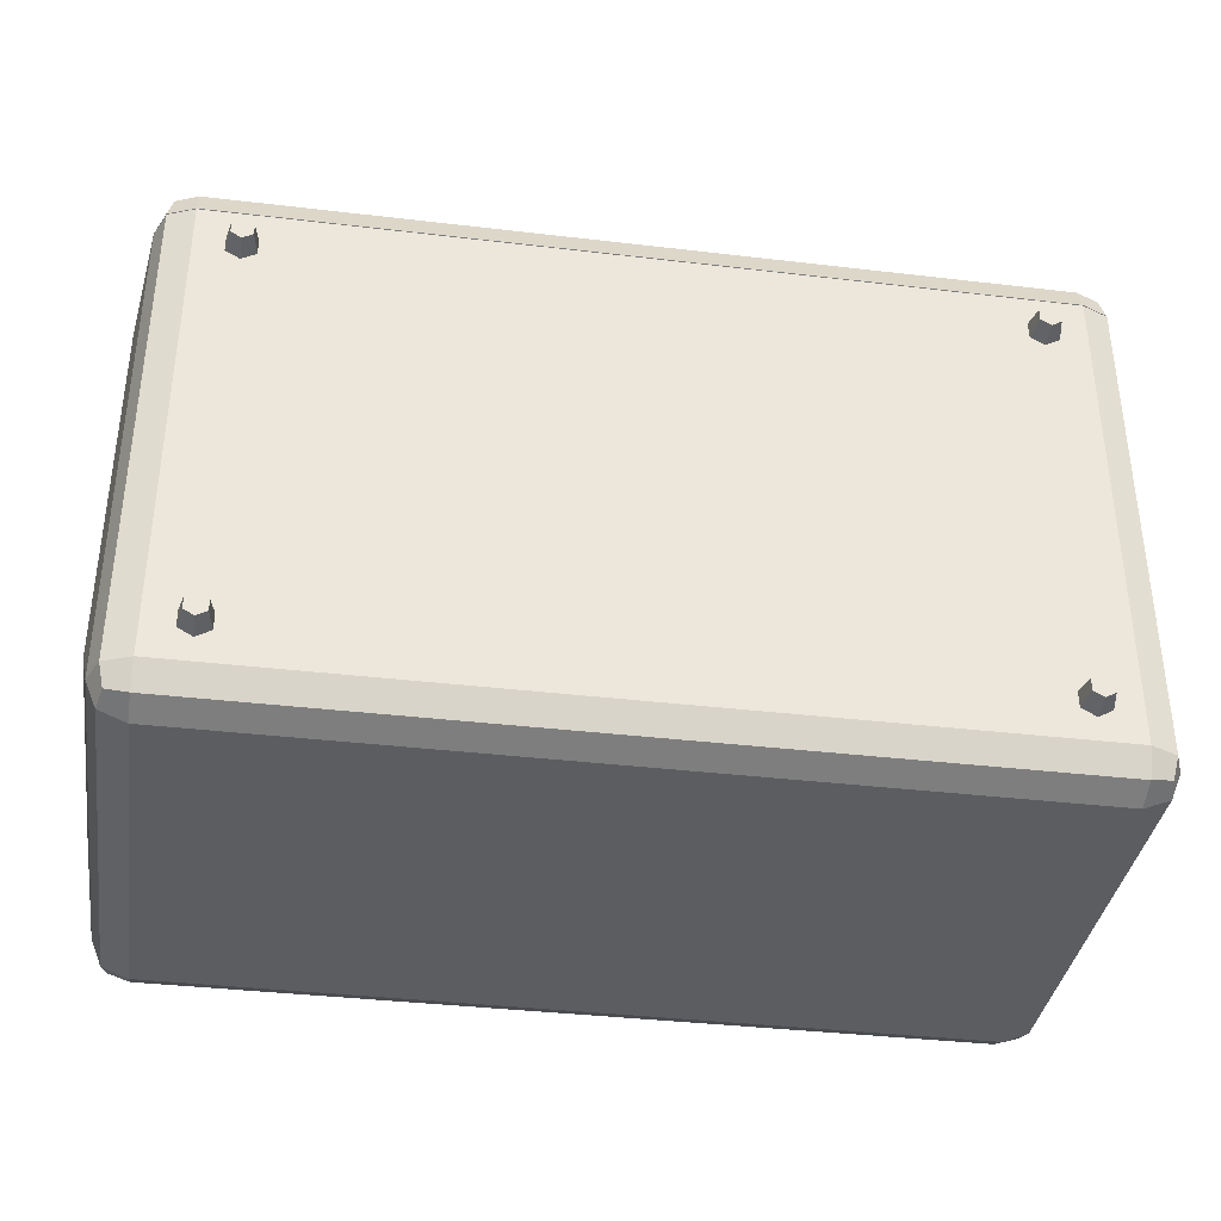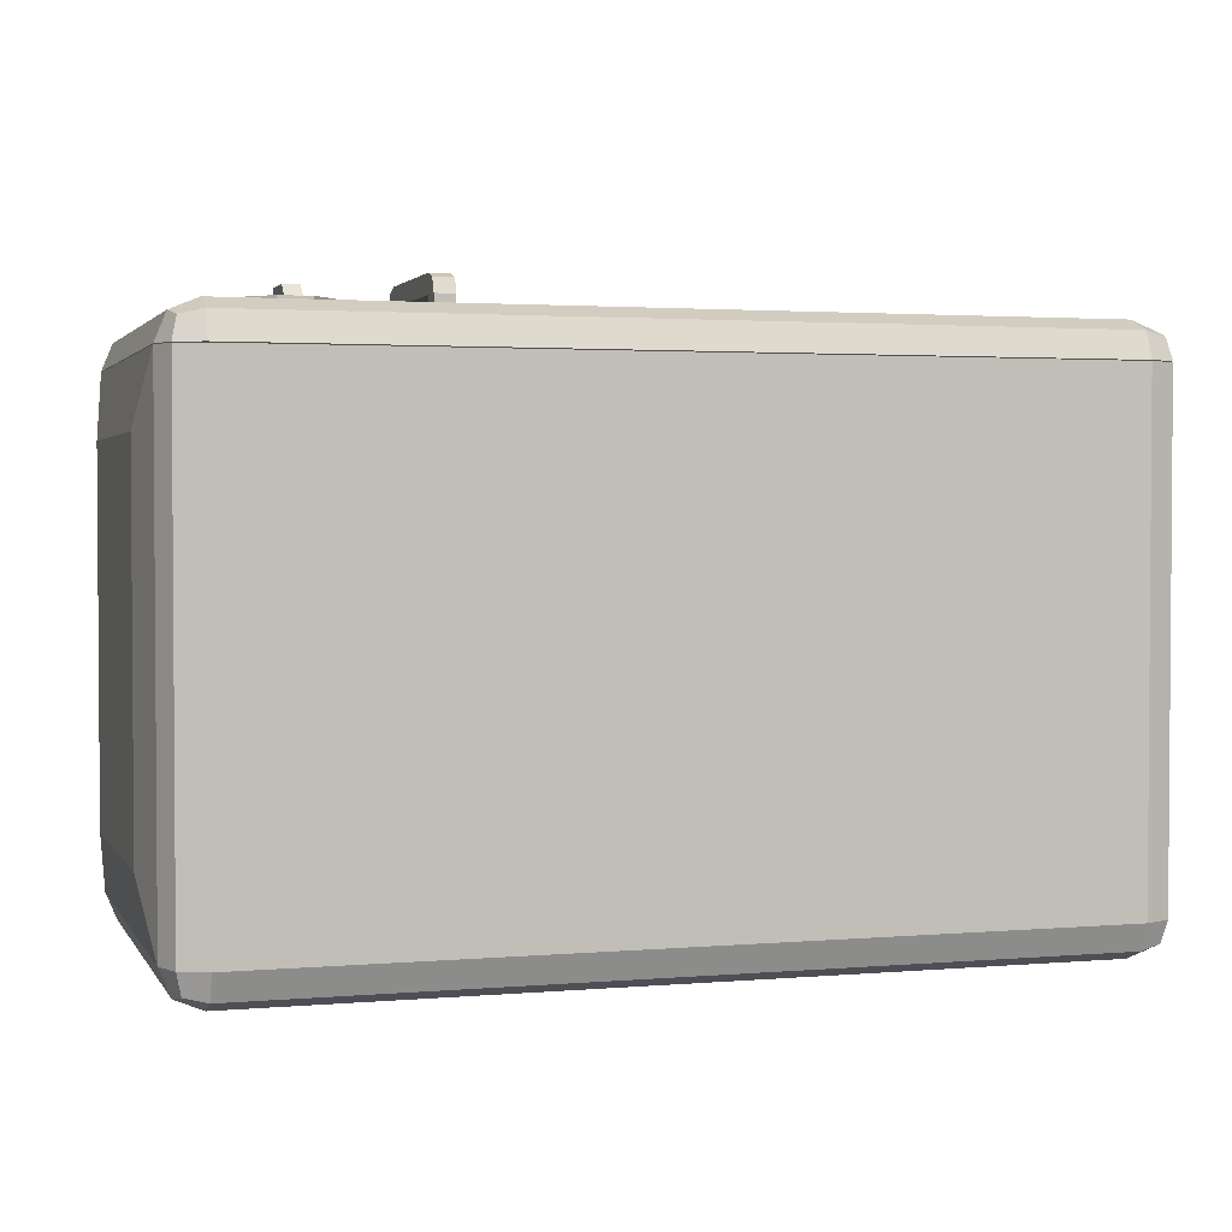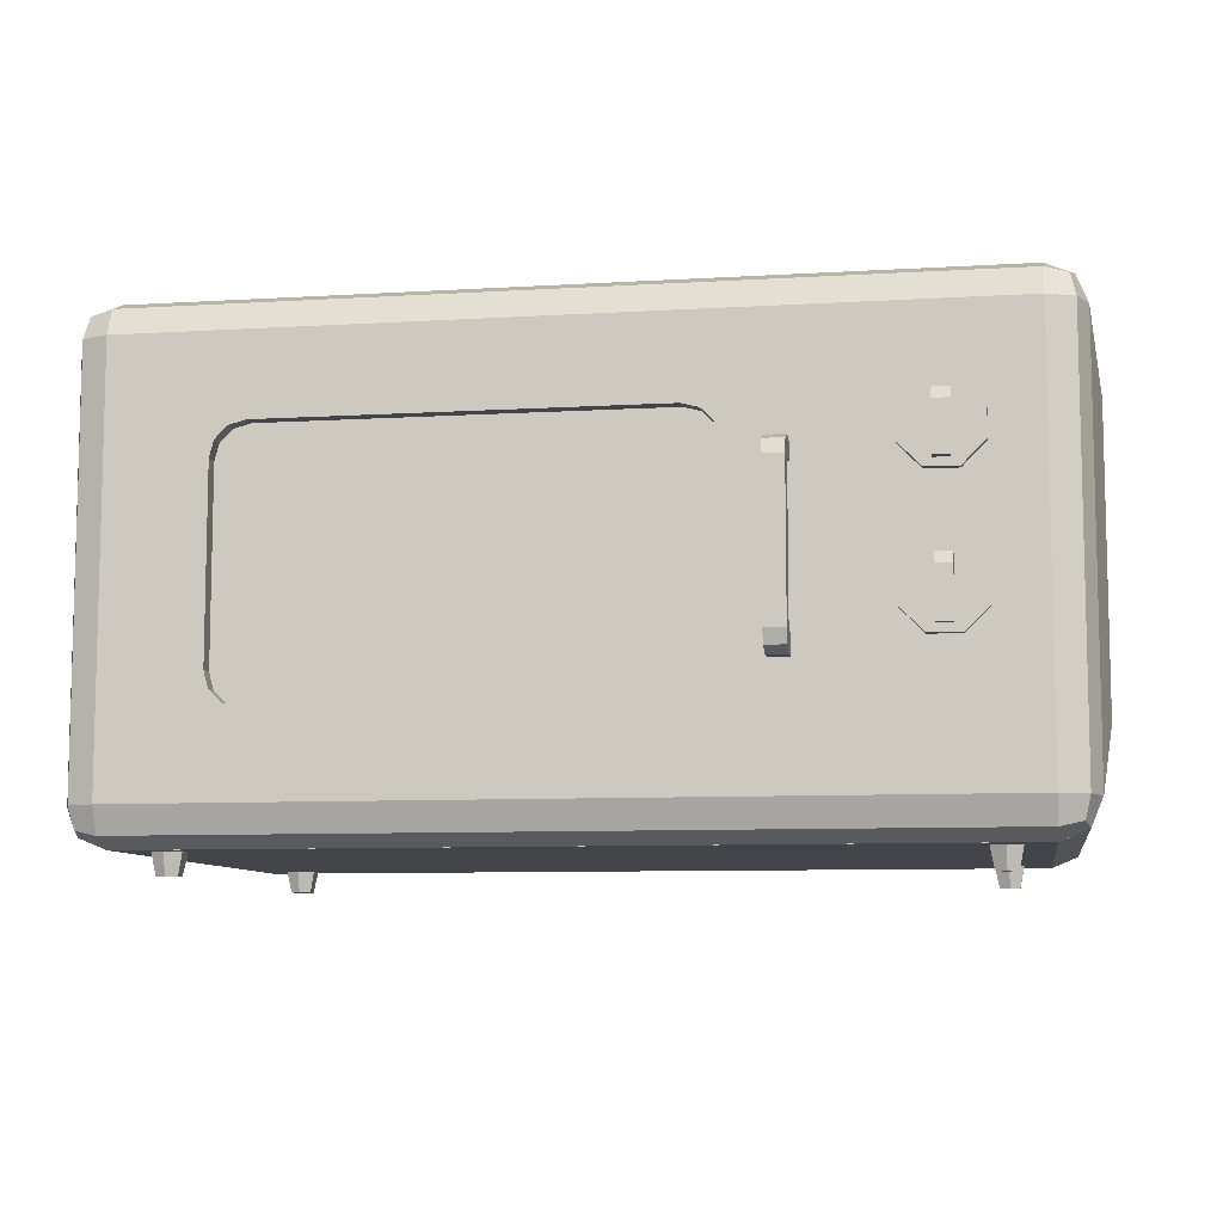
<metadata>
{"format":"obj","ext":"obj","renderer":"f3d","projection":"perspective","resolution":1024,"background":"white","views":[{"elev":-36.9,"azim":-8.7,"up":"+Z"},{"elev":2.3,"azim":163.0,"up":"+Z"},{"elev":-8.5,"azim":9.4,"up":"+Y"}]}
</metadata>
<code>
o Cube.099_Cube.127
v 0.01448 -0.3414 0.2172
v 0.01047 -0.3374 0.2172
v 0.01448 -0.3403 0.22
v 0.01217 -0.3397 0.2195
v 0.01165 -0.3374 0.22
v 0.01165 -0.3403 0.2172
v 0.01448 -0.2893 0.2172
v 0.01047 -0.2933 0.2172
v 0.01448 -0.2905 0.22
v 0.01217 -0.291 0.2195
v 0.01165 -0.2905 0.2172
v 0.01165 -0.2933 0.22
v 0.08272 -0.3414 0.2172
v 0.08272 -0.3403 0.22
v 0.08272 -0.2893 0.2172
v 0.08272 -0.2905 0.22
v 0.01448 -0.3374 0.2212
v 0.01448 -0.2933 0.2212
v 0.08272 -0.3374 0.2212
v 0.08272 -0.2933 0.2212
v 0.02831 -0.3288 0.2212
v 0.02477 -0.3252 0.2212
v 0.02654 -0.3283 0.2212
v 0.02524 -0.327 0.2212
v 0.02831 -0.3019 0.2212
v 0.02477 -0.3055 0.2212
v 0.02654 -0.3024 0.2212
v 0.02524 -0.3037 0.2212
v 0.07243 -0.3252 0.2212
v 0.06888 -0.3288 0.2212
v 0.07195 -0.327 0.2212
v 0.07065 -0.3283 0.2212
v 0.07243 -0.3055 0.2212
v 0.06888 -0.3019 0.2212
v 0.07195 -0.3037 0.2212
v 0.07065 -0.3024 0.2212
v 0.01448 -0.3055 0.2212
v 0.01448 -0.3294 0.2212
v 0.01448 -0.3252 0.2212
v 0.01448 -0.3014 0.2212
v 0.01448 -0.2973 0.2212
v 0.01448 -0.3336 0.2212
v 0.01047 -0.2973 0.2172
v 0.01165 -0.2973 0.22
v 0.01047 -0.3014 0.2172
v 0.01165 -0.3014 0.22
v 0.01047 -0.3055 0.2172
v 0.01165 -0.3055 0.22
v 0.01047 -0.3252 0.2172
v 0.01165 -0.3252 0.22
v 0.01047 -0.3294 0.2172
v 0.01165 -0.3294 0.22
v 0.01047 -0.3336 0.2172
v 0.01165 -0.3336 0.22
v 0.08272 -0.3055 0.2212
v 0.08272 -0.3013 0.2212
v 0.08272 -0.2975 0.2212
v 0.08272 -0.3338 0.2212
v 0.08272 -0.3297 0.2212
v 0.08272 -0.3252 0.2212
v 0.01479 -0.3396 0.2165
v 0.01231 -0.3371 0.2165
v 0.01482 -0.3389 0.2186
v 0.01332 -0.3386 0.2183
v 0.01304 -0.3371 0.2186
v 0.01297 -0.3389 0.2165
v 0.01479 -0.2911 0.2165
v 0.01231 -0.2936 0.2165
v 0.01482 -0.2919 0.2186
v 0.01332 -0.2922 0.2183
v 0.01297 -0.2918 0.2165
v 0.01304 -0.2937 0.2186
v 0.08272 -0.3396 0.2164
v 0.08272 -0.3388 0.2186
v 0.08272 -0.2912 0.2164
v 0.08272 -0.2919 0.2186
v 0.01483 -0.3371 0.2193
v 0.01483 -0.2937 0.2193
v 0.08272 -0.337 0.2192
v 0.08272 -0.2937 0.2192
v 0.02831 -0.3288 0.2192
v 0.02477 -0.3252 0.2192
v 0.02654 -0.3283 0.2192
v 0.02524 -0.327 0.2192
v 0.02831 -0.3019 0.2192
v 0.02477 -0.3055 0.2192
v 0.02654 -0.3024 0.2192
v 0.02524 -0.3037 0.2192
v 0.07243 -0.3252 0.2192
v 0.06888 -0.3288 0.2192
v 0.07195 -0.327 0.2192
v 0.07065 -0.3283 0.2192
v 0.07243 -0.3055 0.2192
v 0.06888 -0.3019 0.2192
v 0.07195 -0.3037 0.2192
v 0.07065 -0.3024 0.2192
v 0.01486 -0.3055 0.2192
v 0.01486 -0.3294 0.2192
v 0.01486 -0.3252 0.2192
v 0.01486 -0.3014 0.2192
v 0.01486 -0.2973 0.2192
v 0.01486 -0.3336 0.2192
v 0.01232 -0.2973 0.2164
v 0.01306 -0.2973 0.2186
v 0.01232 -0.3014 0.2164
v 0.01306 -0.3014 0.2186
v 0.01232 -0.3055 0.2164
v 0.01306 -0.3055 0.2186
v 0.01232 -0.3252 0.2164
v 0.01306 -0.3252 0.2186
v 0.01232 -0.3294 0.2164
v 0.01306 -0.3294 0.2186
v 0.01232 -0.3336 0.2164
v 0.01306 -0.3336 0.2186
v 0.08272 -0.3055 0.2192
v 0.08272 -0.3013 0.2192
v 0.08272 -0.2975 0.2192
v 0.08272 -0.3338 0.2192
v 0.08272 -0.3297 0.2192
v 0.08272 -0.3252 0.2192
v 0.02831 -0.3288 0.2196
v 0.06888 -0.3288 0.2196
v 0.07065 -0.3283 0.2196
v 0.07195 -0.327 0.2196
v 0.07243 -0.3252 0.2196
v 0.07243 -0.3055 0.2196
v 0.07195 -0.3037 0.2196
v 0.07065 -0.3024 0.2196
v 0.06888 -0.3019 0.2196
v 0.02831 -0.3019 0.2196
v 0.02654 -0.3024 0.2196
v 0.02524 -0.3037 0.2196
v 0.02477 -0.3055 0.2196
v 0.02477 -0.3252 0.2196
v 0.02524 -0.327 0.2196
v 0.02654 -0.3283 0.2196
v 0.07863 -0.3056 0.221
v 0.07863 -0.3077 0.221
v 0.07863 -0.3062 0.2246
v 0.07863 -0.3077 0.2251
v 0.07651 -0.3056 0.221
v 0.07651 -0.3077 0.221
v 0.07651 -0.3062 0.2246
v 0.07651 -0.3077 0.2251
v 0.07863 -0.3056 0.2231
v 0.07863 -0.3077 0.2231
v 0.07651 -0.3056 0.2231
v 0.07651 -0.3077 0.2231
v 0.07863 -0.3231 0.221
v 0.07863 -0.3252 0.221
v 0.07863 -0.3231 0.2251
v 0.07863 -0.3245 0.2246
v 0.07651 -0.3231 0.221
v 0.07651 -0.3252 0.221
v 0.07651 -0.3231 0.2251
v 0.07651 -0.3245 0.2246
v 0.07863 -0.3231 0.2231
v 0.07863 -0.3252 0.2231
v 0.07651 -0.3231 0.2231
v 0.07651 -0.3252 0.2231
f 1 3 4 6
f 17 5 4 3
f 2 6 4 5
f 18 9 10 12
f 7 11 10 9
f 8 12 10 11
f 17 42 54 5
f 5 54 53 2
f 15 7 9 16
f 16 9 18 20
f 3 14 19 17
f 1 13 14 3
f 24 23 136 135
f 25 18 41 27
f 27 41 40 28
f 28 40 37 26
f 26 37 39 22
f 22 39 38 24
f 24 38 42 23
f 21 17 19 30
f 23 42 17 21
f 34 20 18 25
f 32 58 59 31
f 44 41 18 12
f 43 44 12 8
f 46 40 41 44
f 45 46 44 43
f 48 37 40 46
f 47 48 46 45
f 50 39 37 48
f 49 50 48 47
f 52 38 39 50
f 51 52 50 49
f 54 42 38 52
f 53 54 52 51
f 55 56 35 33
f 56 57 36 35
f 57 20 34 36
f 58 32 30 19
f 59 60 29 31
f 60 55 33 29
f 61 66 64 63
f 77 63 64 65
f 62 65 64 66
f 78 72 70 69
f 67 69 70 71
f 68 71 70 72
f 77 65 114 102
f 65 62 113 114
f 75 76 69 67
f 76 80 78 69
f 63 77 79 74
f 61 63 74 73
f 85 87 101 78
f 87 88 100 101
f 88 86 97 100
f 86 82 99 97
f 82 84 98 99
f 84 83 102 98
f 81 90 79 77
f 83 81 77 102
f 94 85 78 80
f 92 91 119 118
f 104 72 78 101
f 103 68 72 104
f 106 104 101 100
f 105 103 104 106
f 108 106 100 97
f 107 105 106 108
f 110 108 97 99
f 109 107 108 110
f 112 110 99 98
f 111 109 110 112
f 114 112 98 102
f 113 111 112 114
f 115 93 95 116
f 116 95 96 117
f 117 96 94 80
f 118 79 90 92
f 119 91 89 120
f 120 89 93 115
f 1 6 66 61
f 6 2 62 66
f 11 7 67 71
f 8 11 71 68
f 2 53 113 62
f 7 15 75 67
f 13 1 61 73
f 16 20 80 76
f 15 16 76 75
f 19 14 74 79
f 14 13 73 74
f 43 8 68 103
f 45 43 103 105
f 47 45 105 107
f 49 47 107 109
f 51 49 109 111
f 53 51 111 113
f 20 57 117 80
f 55 60 120 115
f 56 55 115 116
f 57 56 116 117
f 58 19 79 118
f 59 58 118 119
f 60 59 119 120
f 36 34 129 128
f 21 30 122 121
f 23 21 121 136
f 34 25 130 129
f 30 32 123 122
f 25 27 131 130
f 32 31 124 123
f 27 28 132 131
f 31 29 125 124
f 28 26 133 132
f 29 33 126 125
f 26 22 134 133
f 33 35 127 126
f 22 24 135 134
f 35 36 128 127
f 145 139 140 146
f 139 143 144 140
f 147 141 142 148
f 141 137 138 142
f 145 137 141 147
f 148 142 138 146
f 146 140 151 157
f 139 145 147 143
f 143 147 148 144
f 137 145 146 138
f 157 151 152 158
f 151 155 156 152
f 159 153 154 160
f 153 149 150 154
f 157 149 153 159
f 160 154 150 158
f 156 160 158 152
f 146 157 159 148
f 155 159 160 156
f 149 157 158 150
f 140 144 155 151
f 144 148 159 155
f 90 81 83 84 82 86 88 87 85 94 96 95 93 89 91 92
f 122 123 124 125 126 127 128 129 130 131 132 133 134 135 136 121
o Cylinder.057_Cylinder.075
v 0.09694 -0.3437 0.2117
v 0.09694 -0.3402 0.2109
v 0.09803 -0.3437 0.2123
v 0.0987 -0.3402 0.2119
v 0.09803 -0.3437 0.2136
v 0.0987 -0.3402 0.214
v 0.09694 -0.3437 0.2142
v 0.09694 -0.3402 0.215
v 0.09586 -0.3437 0.2136
v 0.09518 -0.3402 0.214
v 0.09586 -0.3437 0.2123
v 0.09518 -0.3402 0.2119
v 0.0191 -0.3437 0.2117
v 0.0191 -0.3402 0.2109
v 0.02018 -0.3437 0.2123
v 0.02086 -0.3402 0.2119
v 0.02018 -0.3437 0.2136
v 0.02086 -0.3402 0.214
v 0.0191 -0.3437 0.2142
v 0.0191 -0.3402 0.215
v 0.01801 -0.3437 0.2136
v 0.01734 -0.3402 0.214
v 0.01801 -0.3437 0.2123
v 0.01734 -0.3402 0.2119
v 0.0191 -0.3437 0.1678
v 0.0191 -0.3402 0.1671
v 0.02018 -0.3437 0.1685
v 0.02086 -0.3402 0.1681
v 0.02018 -0.3437 0.1697
v 0.02086 -0.3402 0.1701
v 0.0191 -0.3437 0.1704
v 0.0191 -0.3402 0.1711
v 0.01801 -0.3437 0.1697
v 0.01734 -0.3402 0.1701
v 0.01801 -0.3437 0.1685
v 0.01734 -0.3402 0.1681
v 0.09694 -0.3437 0.1678
v 0.09694 -0.3402 0.1671
v 0.09803 -0.3437 0.1685
v 0.0987 -0.3402 0.1681
v 0.09803 -0.3437 0.1697
v 0.0987 -0.3402 0.1701
v 0.09694 -0.3437 0.1704
v 0.09694 -0.3402 0.1711
v 0.09586 -0.3437 0.1697
v 0.09518 -0.3402 0.1701
v 0.09586 -0.3437 0.1685
v 0.09518 -0.3402 0.1681
v 0.01448 -0.3414 0.2171
v 0.01047 -0.3374 0.2171
v 0.01165 -0.3403 0.2171
v 0.01448 -0.2893 0.2171
v 0.01047 -0.2933 0.2171
v 0.01165 -0.2905 0.2171
v 0.01448 -0.3414 0.1649
v 0.00933 -0.3304 0.1719
v 0.01448 -0.3374 0.1609
v 0.01165 -0.3403 0.1649
v 0.01217 -0.3397 0.1625
v 0.01165 -0.3374 0.162
v 0.01448 -0.3403 0.162
v 0.01448 -0.2893 0.1649
v 0.01448 -0.2933 0.1609
v 0.00933 -0.3003 0.1719
v 0.01448 -0.2905 0.162
v 0.01217 -0.291 0.1625
v 0.01165 -0.2933 0.162
v 0.01165 -0.2905 0.1649
v 0.1014 -0.3414 0.2171
v 0.1054 -0.3374 0.2171
v 0.1042 -0.3403 0.2171
v 0.1014 -0.2893 0.2171
v 0.1054 -0.2933 0.2171
v 0.1042 -0.2905 0.2171
v 0.1014 -0.3414 0.1649
v 0.1014 -0.3374 0.1609
v 0.1066 -0.3304 0.1719
v 0.1014 -0.3403 0.162
v 0.1037 -0.3397 0.1625
v 0.1042 -0.3374 0.162
v 0.1042 -0.3403 0.1649
v 0.1014 -0.2893 0.1649
v 0.1066 -0.3003 0.1719
v 0.1014 -0.2933 0.1609
v 0.1042 -0.2905 0.1649
v 0.1037 -0.291 0.1625
v 0.1042 -0.2933 0.162
v 0.1014 -0.2905 0.162
v 0.01047 -0.3374 0.1649
v 0.00933 -0.3304 0.2101
v 0.01047 -0.2933 0.1649
v 0.00933 -0.3003 0.2101
v 0.1054 -0.2933 0.1649
v 0.1054 -0.3374 0.1649
v 0.1066 -0.3304 0.2101
v 0.1066 -0.3003 0.2101
v 0.01486 -0.3395 0.2171
v 0.01242 -0.337 0.217
v 0.01306 -0.3388 0.2171
v 0.01486 -0.2913 0.2171
v 0.01242 -0.2938 0.217
v 0.01306 -0.2919 0.2171
v 0.01483 -0.3395 0.1652
v 0.01132 -0.3303 0.172
v 0.01483 -0.3371 0.1628
v 0.01304 -0.3389 0.1652
v 0.01332 -0.3386 0.1637
v 0.01304 -0.3371 0.1634
v 0.01482 -0.3389 0.1634
v 0.01483 -0.2912 0.1652
v 0.01483 -0.2937 0.1628
v 0.01132 -0.3005 0.172
v 0.01482 -0.2919 0.1634
v 0.01332 -0.2922 0.1637
v 0.01304 -0.2937 0.1634
v 0.01304 -0.2919 0.1652
v 0.08027 -0.3395 0.2171
v 0.08272 -0.337 0.217
v 0.08207 -0.3388 0.2171
v 0.08027 -0.2913 0.2171
v 0.08272 -0.2938 0.217
v 0.08207 -0.2919 0.2171
v 0.0803 -0.3395 0.1652
v 0.0803 -0.3371 0.1628
v 0.08031 -0.3389 0.1634
v 0.08181 -0.3386 0.1637
v 0.0821 -0.3371 0.1634
v 0.0821 -0.3389 0.1652
v 0.0803 -0.2912 0.1652
v 0.0803 -0.2937 0.1628
v 0.0821 -0.2919 0.1652
v 0.08181 -0.2922 0.1637
v 0.0821 -0.2937 0.1634
v 0.08031 -0.2919 0.1634
v 0.01239 -0.337 0.1653
v 0.01132 -0.3303 0.2099
v 0.01239 -0.2937 0.1653
v 0.01132 -0.3005 0.2099
v 0.08274 -0.2937 0.1653
v 0.08274 -0.337 0.1653
v 0.1014 -0.3414 0.2172
v 0.1054 -0.3374 0.2172
v 0.1014 -0.3374 0.2212
v 0.1042 -0.3403 0.2172
v 0.1037 -0.3397 0.2195
v 0.1042 -0.3374 0.22
v 0.1014 -0.3403 0.22
v 0.1014 -0.2893 0.2172
v 0.1014 -0.2933 0.2212
v 0.1054 -0.2933 0.2172
v 0.1014 -0.2905 0.22
v 0.1037 -0.291 0.2195
v 0.1042 -0.2933 0.22
v 0.1042 -0.2905 0.2172
v 0.08272 -0.3414 0.2172
v 0.08272 -0.3403 0.22
v 0.08272 -0.2893 0.2172
v 0.08272 -0.2905 0.22
v 0.08272 -0.3374 0.2212
v 0.08272 -0.2933 0.2212
v 0.1011 -0.3396 0.2165
v 0.1036 -0.3371 0.2165
v 0.101 -0.3371 0.2169
v 0.1029 -0.3389 0.2165
v 0.1026 -0.3386 0.2169
v 0.1028 -0.3371 0.2169
v 0.1011 -0.3389 0.2169
v 0.1011 -0.2911 0.2165
v 0.101 -0.2937 0.2169
v 0.1036 -0.2936 0.2165
v 0.1011 -0.2919 0.2169
v 0.1026 -0.2922 0.2169
v 0.1028 -0.2937 0.2169
v 0.1029 -0.2918 0.2165
v 0.08272 -0.3396 0.2164
v 0.08272 -0.3388 0.2169
v 0.08272 -0.2912 0.2164
v 0.08272 -0.2919 0.2169
v 0.08272 -0.337 0.2169
v 0.08272 -0.2937 0.2169
v 0.09383 -0.3007 0.2221
v 0.09051 -0.3007 0.2221
v 0.08814 -0.303 0.2221
v 0.08811 -0.3063 0.2221
v 0.09044 -0.3087 0.2221
v 0.09376 -0.3087 0.2221
v 0.09613 -0.3064 0.2221
v 0.09616 -0.3031 0.2221
v 0.09133 -0.3015 0.2221
v 0.093 -0.3015 0.2221
v 0.09295 -0.3079 0.2221
v 0.09133 -0.3028 0.2233
v 0.09127 -0.3079 0.2221
v 0.093 -0.3029 0.2233
v 0.09295 -0.3079 0.2233
v 0.09127 -0.3079 0.2233
v 0.09383 -0.3007 0.2207
v 0.09051 -0.3007 0.2207
v 0.08814 -0.303 0.2207
v 0.08811 -0.3063 0.2207
v 0.09044 -0.3087 0.2207
v 0.09376 -0.3087 0.2207
v 0.09613 -0.3064 0.2207
v 0.09616 -0.3031 0.2207
v 0.09383 -0.3154 0.2221
v 0.09051 -0.3154 0.2221
v 0.08814 -0.3177 0.2221
v 0.08811 -0.3211 0.2221
v 0.09044 -0.3234 0.2221
v 0.09376 -0.3235 0.2221
v 0.09613 -0.3211 0.2221
v 0.09616 -0.3178 0.2221
v 0.09133 -0.3162 0.2221
v 0.093 -0.3162 0.2221
v 0.09295 -0.3226 0.2221
v 0.09133 -0.3176 0.2233
v 0.09127 -0.3226 0.2221
v 0.093 -0.3176 0.2233
v 0.09295 -0.3226 0.2233
v 0.09127 -0.3226 0.2233
v 0.09383 -0.3154 0.2207
v 0.09051 -0.3154 0.2207
v 0.08814 -0.3177 0.2207
v 0.08811 -0.3211 0.2207
v 0.09044 -0.3234 0.2207
v 0.09376 -0.3235 0.2207
v 0.09613 -0.3211 0.2207
v 0.09616 -0.3178 0.2207
v 0.04757 -0.3396 0.1694
v 0.04757 -0.3376 0.1694
v 0.06296 -0.3396 0.1758
v 0.06296 -0.3376 0.1758
v 0.06934 -0.3396 0.1911
v 0.06934 -0.3376 0.1911
v 0.06296 -0.3396 0.2065
v 0.06296 -0.3376 0.2065
v 0.04757 -0.3396 0.2129
v 0.04757 -0.3376 0.2129
v 0.03217 -0.3396 0.2065
v 0.03217 -0.3376 0.2065
v 0.02579 -0.3396 0.1911
v 0.02579 -0.3376 0.1911
v 0.03217 -0.3396 0.1758
v 0.03217 -0.3376 0.1758
f 237 243 256 255
f 242 222 212 232
f 250 252 224 216
f 217 223 244 236
f 215 218 219 221
f 249 220 219 218
f 217 221 219 220
f 222 225 226 228
f 223 227 226 225
f 251 228 226 227
f 235 238 239 241
f 236 240 239 238
f 254 241 239 240
f 242 245 246 248
f 253 247 246 245
f 244 248 246 247
f 215 209 211 218
f 218 211 210 249
f 212 222 228 214
f 214 228 251 213
f 223 217 220 227
f 227 220 249 251
f 235 215 221 238
f 238 221 217 236
f 222 242 248 225
f 225 248 244 223
f 253 254 240 247
f 247 240 236 244
f 229 235 241 231
f 231 241 254 230
f 242 232 234 245
f 245 234 233 253
f 215 235 229 209
f 250 216 249 210
f 252 250 210 213
f 224 252 213 251
f 216 224 251 249
f 243 237 254 253
f 237 255 230 254
f 256 243 253 233
f 255 256 233 230
f 289 280 260 270
f 296 264 272 298
f 265 284 290 271
f 263 269 267 266
f 295 266 267 268
f 265 268 267 269
f 270 276 274 273
f 271 273 274 275
f 297 275 274 276
f 283 288 286 285
f 284 285 286 287
f 300 287 286 288
f 289 294 292 291
f 299 291 292 293
f 290 293 292 294
f 263 266 259 257
f 266 295 258 259
f 260 262 276 270
f 262 261 297 276
f 271 275 268 265
f 275 297 295 268
f 283 285 269 263
f 285 284 265 269
f 270 273 294 289
f 273 271 290 294
f 299 293 287 300
f 293 290 284 287
f 277 279 288 283
f 279 278 300 288
f 289 291 282 280
f 291 299 281 282
f 263 257 277 283
f 296 258 295 264
f 298 261 258 296
f 272 297 261 298
f 264 295 297 272
f 299 300 278 281
f 211 209 257 259
f 210 211 259 258
f 212 214 262 260
f 214 213 261 262
f 229 231 279 277
f 231 230 278 279
f 234 232 280 282
f 233 234 282 281
f 209 229 277 257
f 232 212 260 280
f 213 210 258 261
f 230 233 281 278
f 301 304 305 307
f 302 306 305 304
f 303 307 305 306
f 308 311 312 314
f 309 313 312 311
f 310 314 312 313
f 309 303 306 313
f 313 306 302 310
f 315 301 307 316
f 316 307 303 319
f 311 318 320 309
f 308 317 318 311
f 303 309 320 319
f 321 327 325 324
f 322 324 325 326
f 323 326 325 327
f 328 334 332 331
f 329 331 332 333
f 330 333 332 334
f 329 333 326 323
f 333 330 322 326
f 335 336 327 321
f 336 339 323 327
f 331 329 340 338
f 328 331 338 337
f 323 339 340 329
f 304 301 321 324
f 302 304 324 322
f 308 314 334 328
f 314 310 330 334
f 310 302 322 330
f 301 315 335 321
f 317 308 328 337
f 320 318 338 340
f 318 317 337 338
f 316 319 339 336
f 315 316 336 335
f 319 320 340 339
f 349 353 356 352
f 342 358 359 343
f 346 345 361 362
f 349 350 341 342
f 351 353 345 346
f 353 349 342 345
f 350 351 346 341
f 352 356 355 354
f 353 351 355 356
f 351 350 354 355
f 350 349 352 354
f 343 344 345 342
f 346 362 363 347
f 343 359 360 344
f 347 348 341 346
f 347 363 364 348
f 344 360 361 345
f 342 341 357 358
f 348 364 357 341
f 373 377 380 376
f 366 382 383 367
f 370 369 385 386
f 373 374 365 366
f 375 377 369 370
f 377 373 366 369
f 374 375 370 365
f 376 380 379 378
f 377 375 379 380
f 375 374 378 379
f 374 373 376 378
f 367 368 369 366
f 370 386 387 371
f 367 383 384 368
f 371 372 365 370
f 371 387 388 372
f 368 384 385 369
f 366 365 381 382
f 372 388 381 365
f 389 390 392 391
f 391 392 394 393
f 393 394 396 395
f 395 396 398 397
f 397 398 400 399
f 399 400 402 401
f 392 390 404 402 400 398 396 394
f 401 402 404 403
f 403 404 390 389
f 389 391 393 395 397 399 401 403
f 161 162 164 163
f 163 164 166 165
f 165 166 168 167
f 167 168 170 169
f 164 162 172 170 168 166
f 169 170 172 171
f 171 172 162 161
f 161 163 165 167 169 171
f 173 174 176 175
f 175 176 178 177
f 177 178 180 179
f 179 180 182 181
f 176 174 184 182 180 178
f 181 182 184 183
f 183 184 174 173
f 173 175 177 179 181 183
f 185 186 188 187
f 187 188 190 189
f 189 190 192 191
f 191 192 194 193
f 188 186 196 194 192 190
f 193 194 196 195
f 195 196 186 185
f 185 187 189 191 193 195
f 197 198 200 199
f 199 200 202 201
f 201 202 204 203
f 203 204 206 205
f 200 198 208 206 204 202
f 205 206 208 207
f 207 208 198 197
f 197 199 201 203 205 207

</code>
